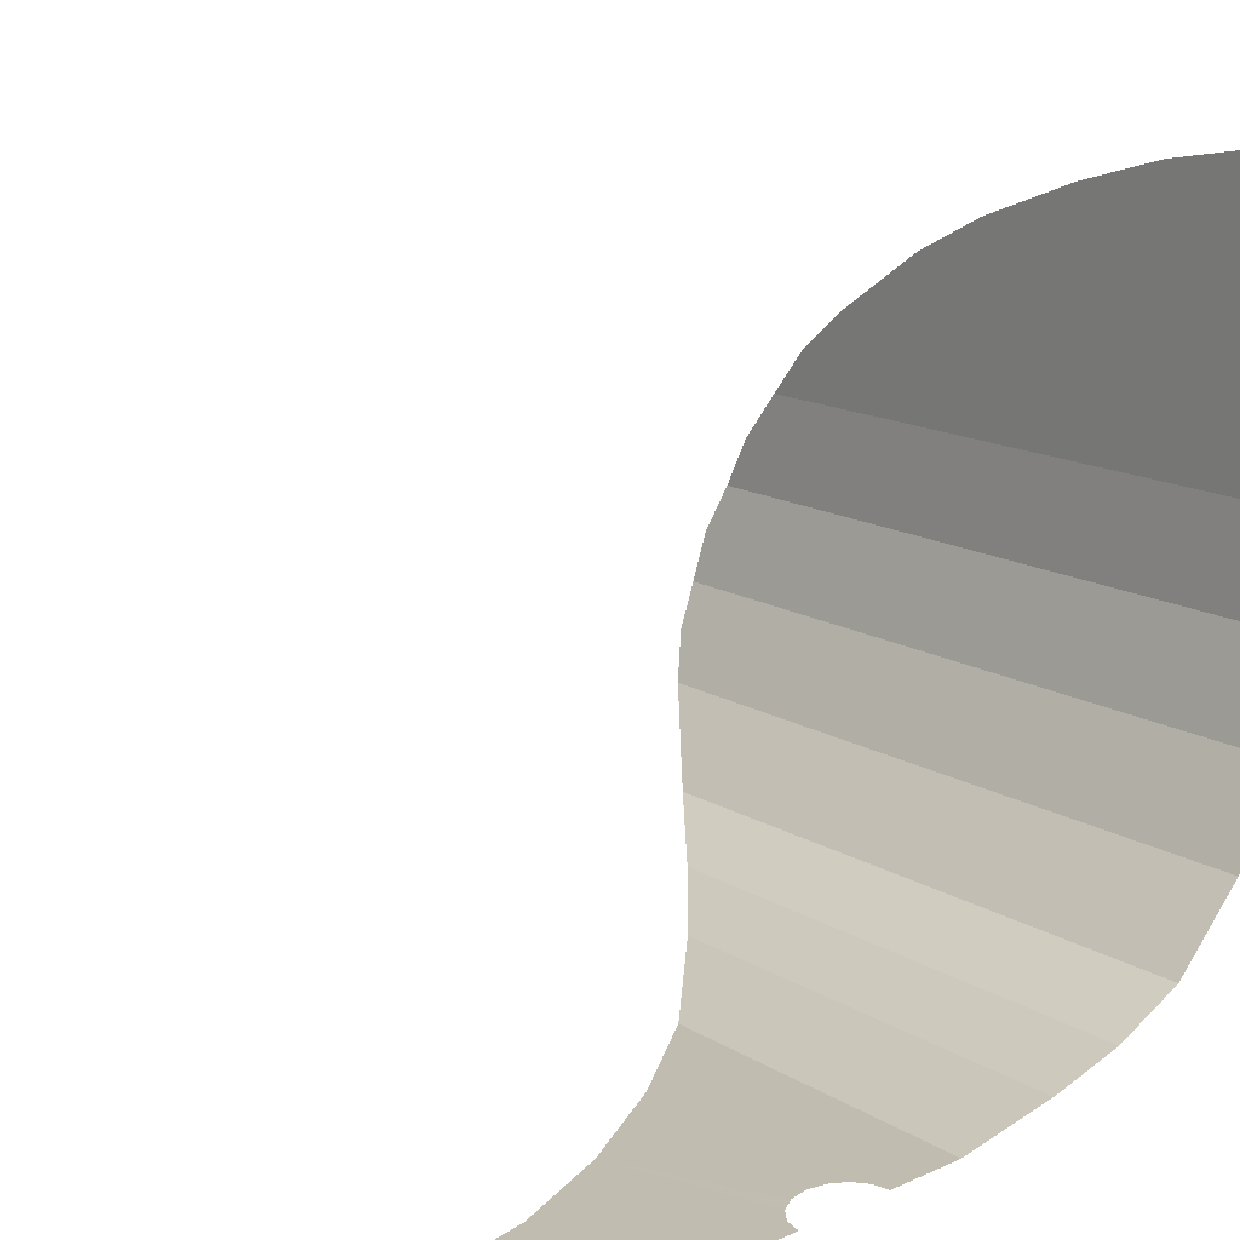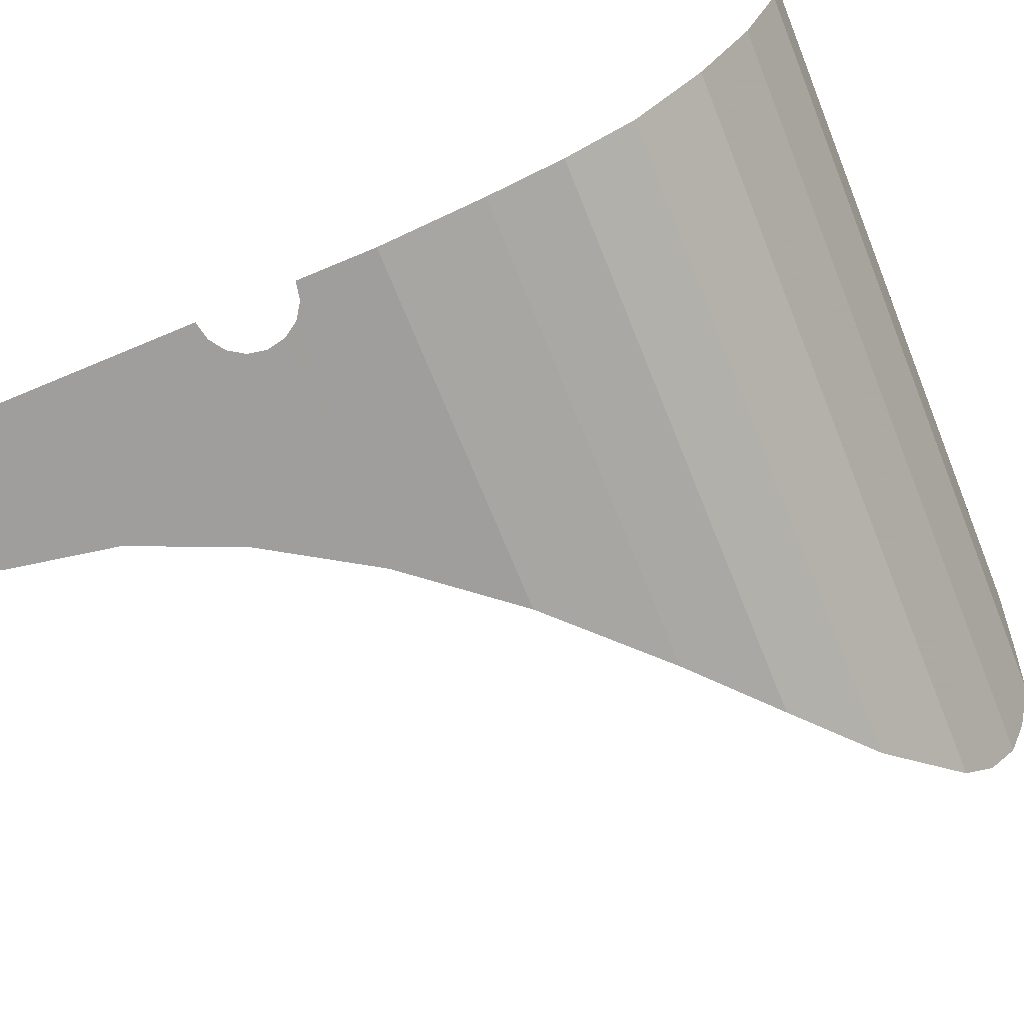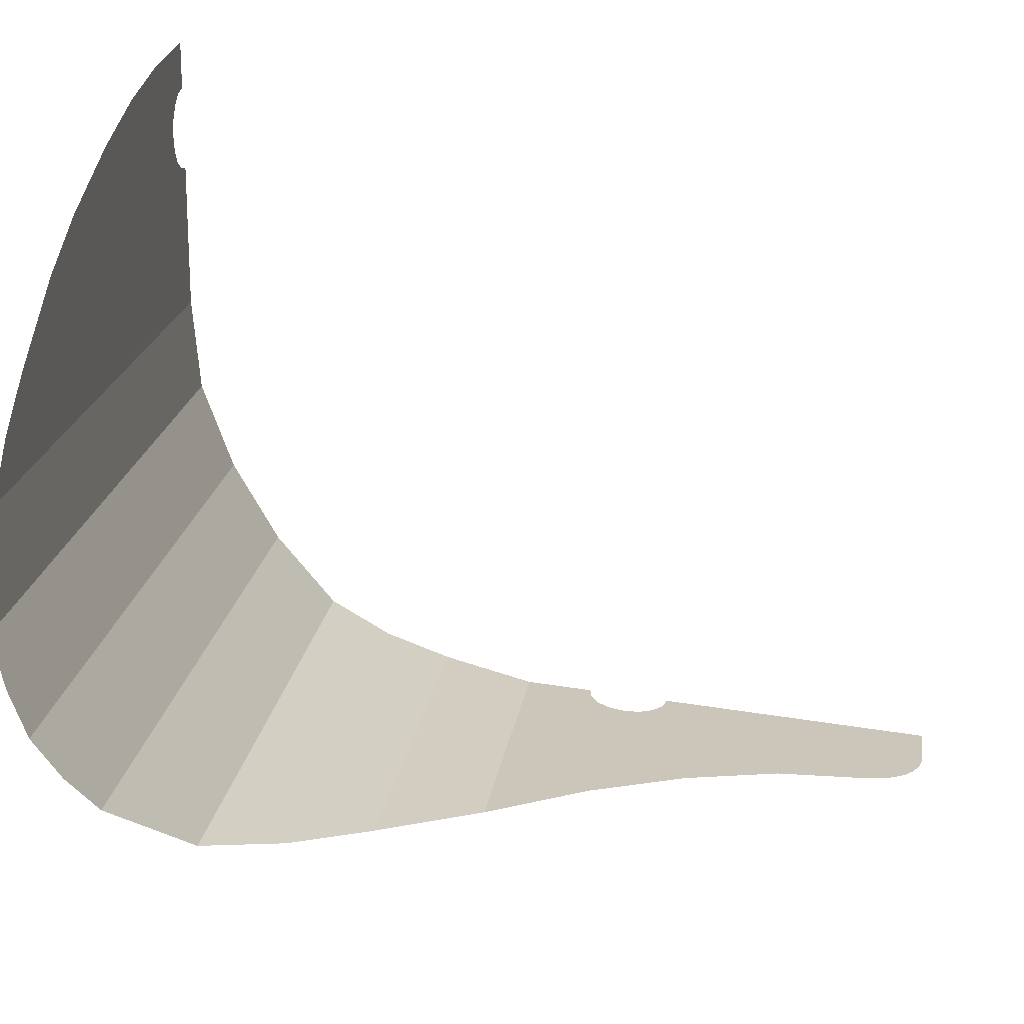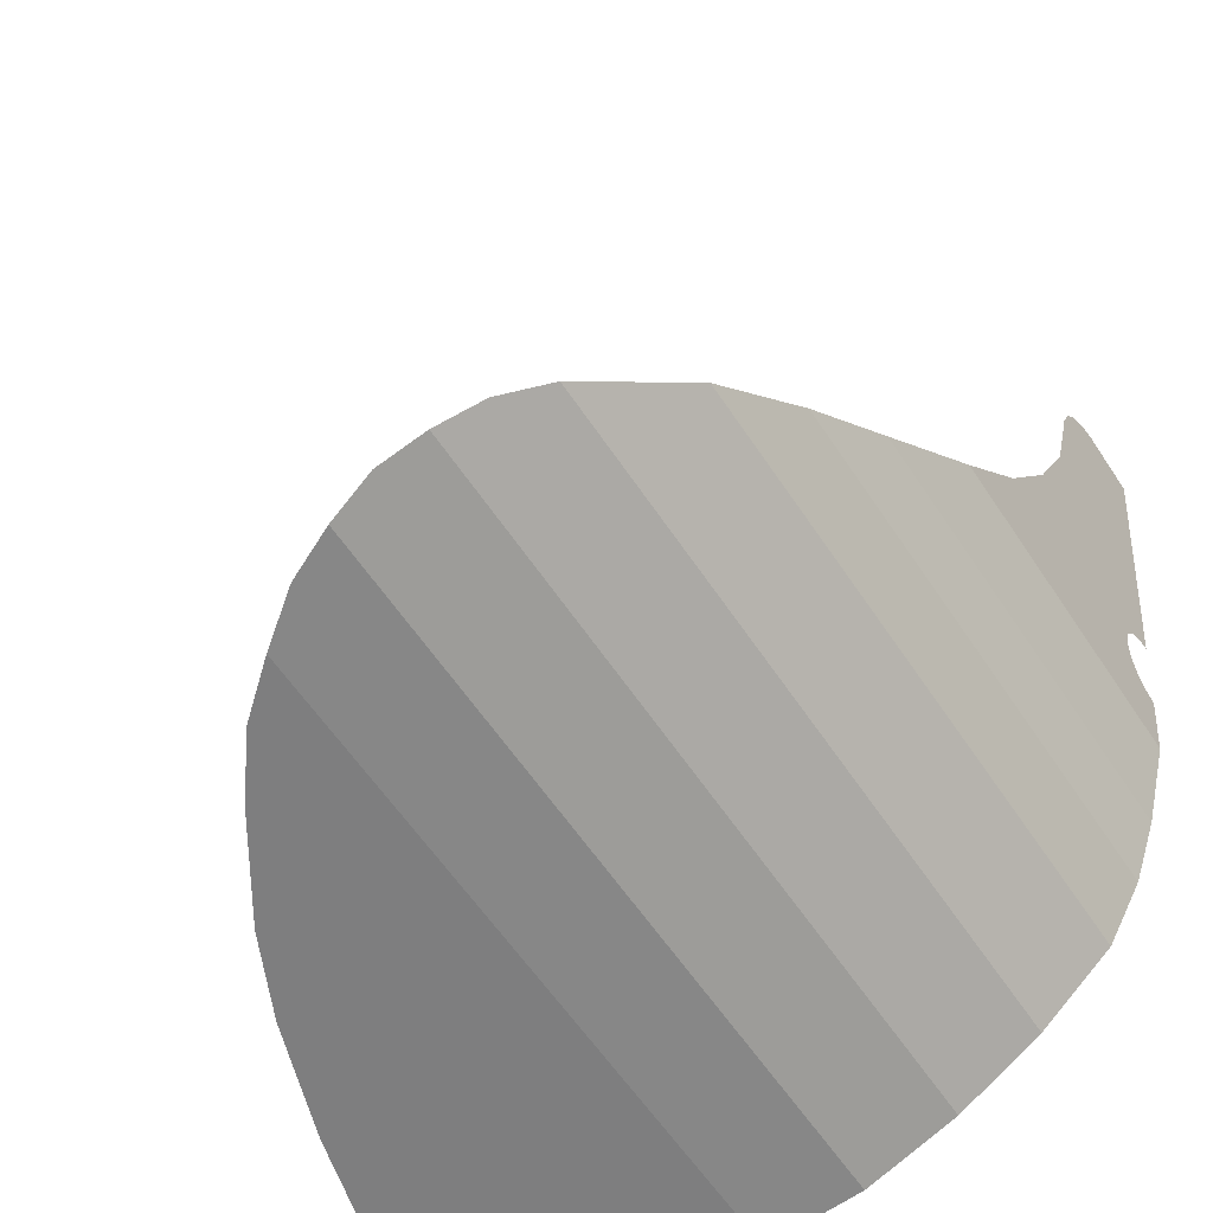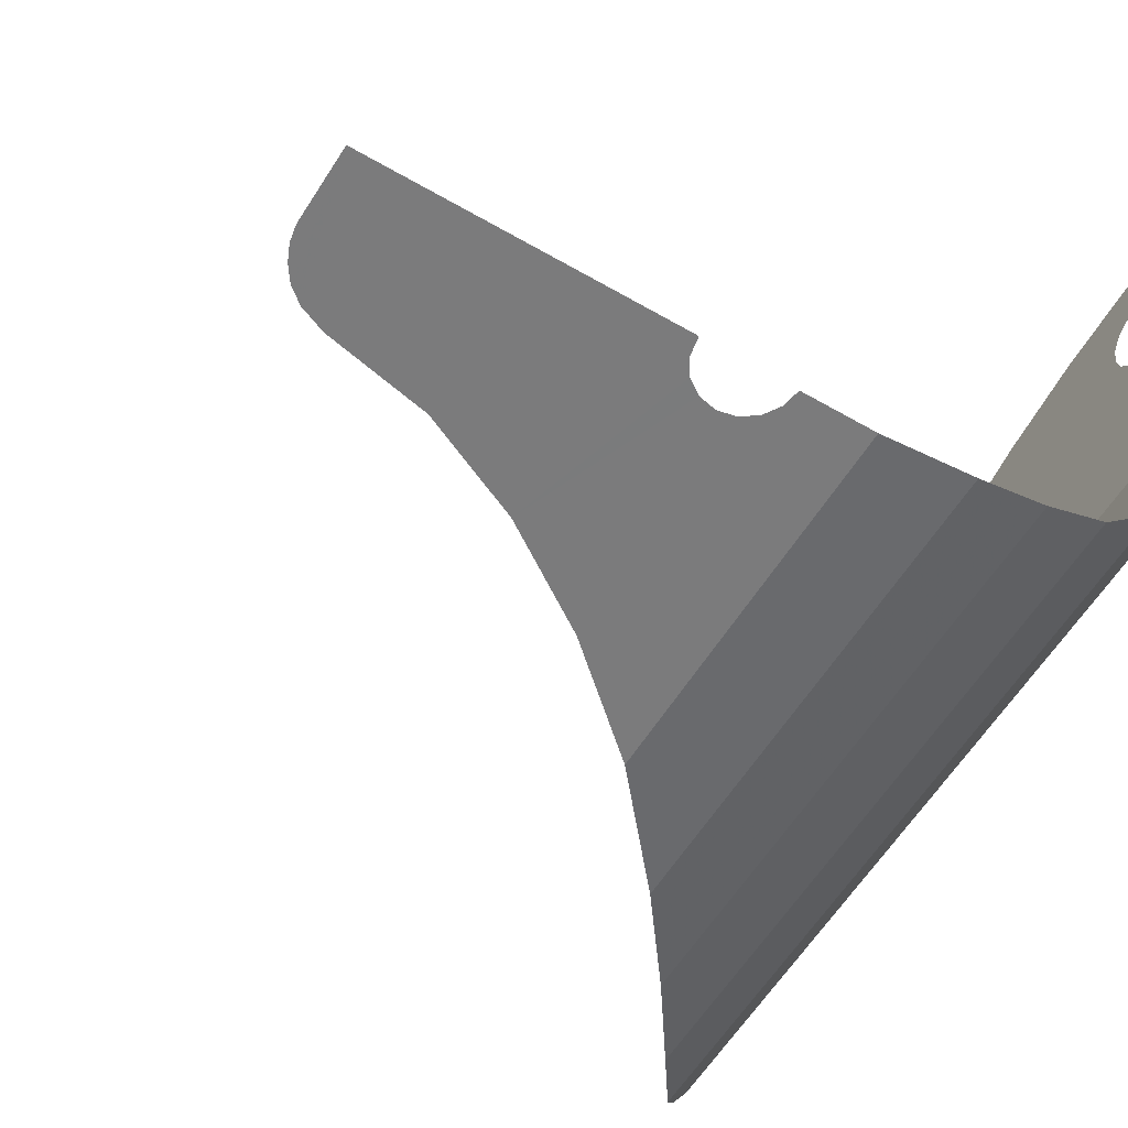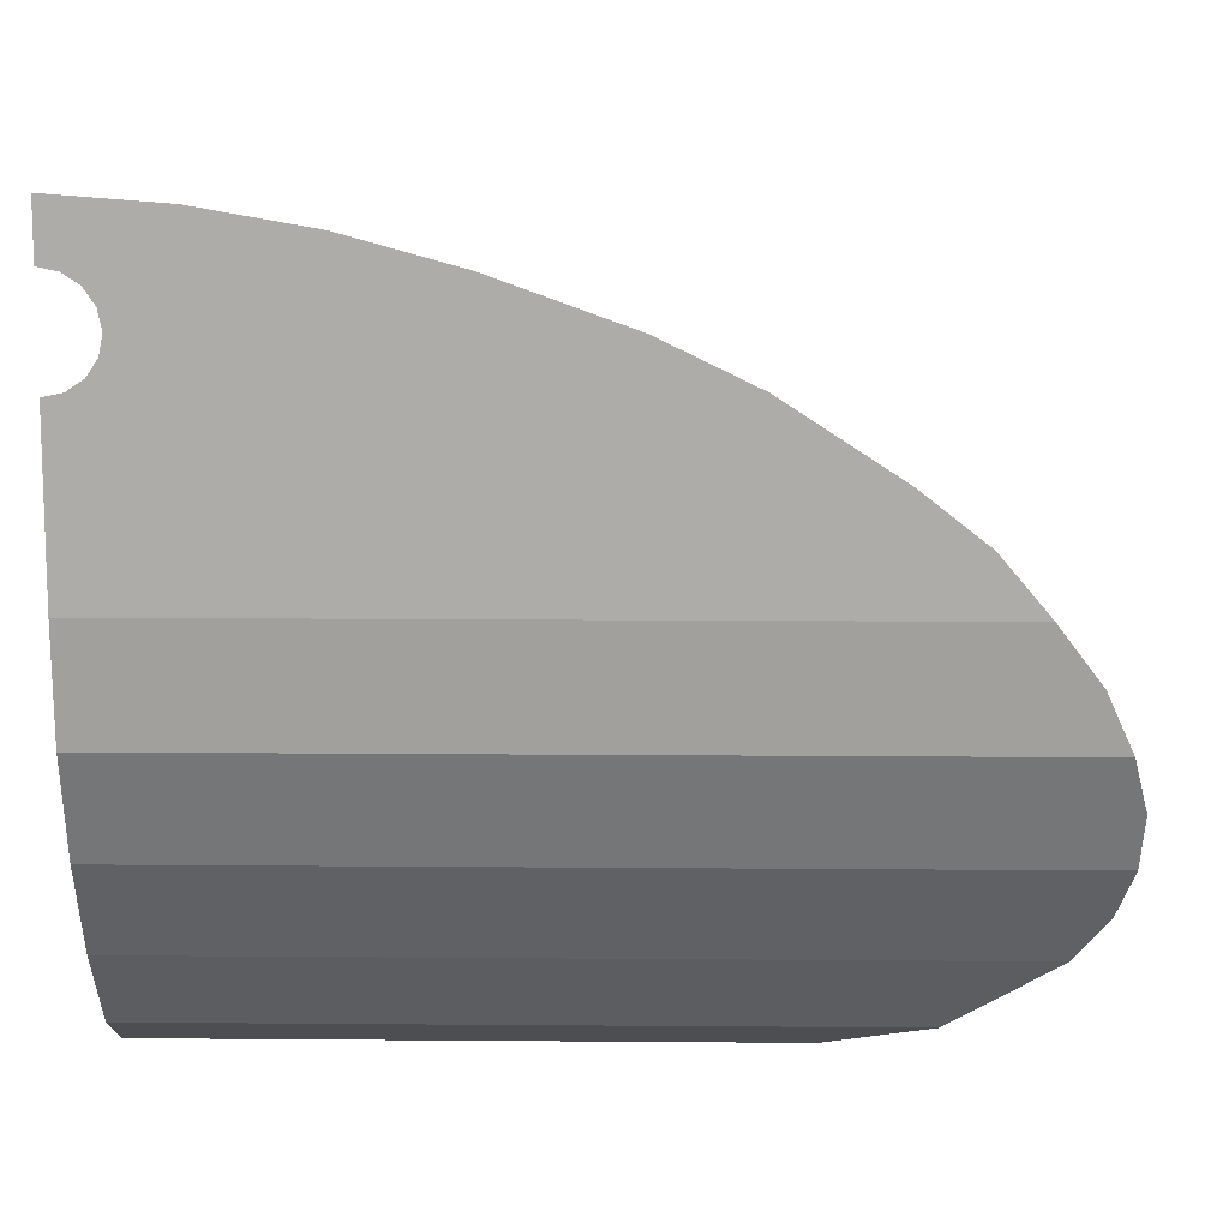
<metadata>
{"format":"obj","ext":"obj","renderer":"f3d","projection":"perspective","resolution":1024,"background":"white","views":[{"elev":14.4,"azim":-127.1,"up":"+Z"},{"elev":-68.6,"azim":-68.2,"up":"+Z"},{"elev":19.7,"azim":98.1,"up":"+Z"},{"elev":-59.4,"azim":123.3,"up":"+Y"},{"elev":-60.8,"azim":-122.3,"up":"+Z"},{"elev":13.2,"azim":1.1,"up":"+Z"}]}
</metadata>
<code>
v 0 0 0.45
v 0.172 0 0.4155
v 2 0 0.7
v 1 0 0.875
v 2 0 0.7
v 0.172 0 0.4155
v 0.318 0 0.318
v 2 0 0.7
v 0.4155 0 0.172
v 0.45 0 0
v 3 0 0.425
v 2 0 0.7
v 0.318 0 0.318
v 0.4155 0 0.172
v 4.175 0 0
v 3 0 0.425
v 0.45 0 0
v 5 0 -0.4
v 0.45 0 0
v 0.4155 0 -0.172
v 5 0 -0.4
v 5 0 -0.4
v 0.4155 0 -0.172
v 0.318 0 -0.318
v 6 0 -1.05
v 0.318 0 -0.318
v 0.172 0 -0.4155
v 6 0 -1.05
v 6 0 -1.05
v 0.172 0 -0.4155
v 0 0 -0.45
v 0 0 -2
v 0 0 -2
v 7 0 -2
v 6.575 0 -1.5
v 6 0 -1.05
v 0 0 0.95
v 0 0 0.45
v 1 0 0.875
v 0 0.0435 -2.498
v 7.375 0.0435 -2.498
v 7 0 -2
v 0 0 -2
v 0 0.087 -2.996
v 7.6 0.087 -2.996
v 7.375 0.0435 -2.498
v 0 0.0435 -2.498
v 0 0.258 -3.466
v 7.725 0.258 -3.466
v 7.6 0.087 -2.996
v 0 0.087 -2.996
v 0 0.429 -3.936
v 7.7 0.429 -3.936
v 7.725 0.258 -3.466
v 0 0.258 -3.466
v 0 0.679 -4.369
v 7.575 0.679 -4.369
v 7.7 0.429 -3.936
v 0 0.429 -3.936
v 0 0.929 -4.802
v 7.3 0.929 -4.802
v 7.575 0.679 -4.369
v 0 0.679 -4.369
v 0 1.572 -5.568
v 6.4 1.572 -5.568
v 7.3 0.929 -4.802
v 0 0.929 -4.802
v 0 2.221 -5.943
v 5.5 2.221 -5.943
v 6.4 1.572 -5.568
v 0 1.572 -5.568
v 0 2.926 -6.199
v 4.6 2.926 -6.199
v 5.5 2.221 -5.943
v 0 2.221 -5.943
v 0 3.892 -6.458
v 3.5 3.892 -6.458
v 4.6 2.926 -6.199
v 0 2.926 -6.199
v 0.172 4.649 -6.524
v 2.65 4.888 -6.545
v 3.5 3.892 -6.458
v 0 4.614 -6.521
v 3.5 3.892 -6.458
v 0 3.892 -6.458
v 0 4.614 -6.521
v 0.172 4.649 -6.524
v 0.318 4.745 -6.533
v 2.65 4.888 -6.545
v 0.318 4.745 -6.533
v 0.4155 4.891 -6.545
v 2.65 4.888 -6.545
v 2.65 4.888 -6.545
v 0.4155 4.891 -6.545
v 0.45 5.062 -6.561
v 2.65 4.888 -6.545
v 0.45 5.062 -6.561
v 0.4155 5.234 -6.575
v 2 5.885 -6.633
v 0.4155 5.234 -6.575
v 0.318 5.38 -6.588
v 2 5.885 -6.633
v 0.318 5.38 -6.588
v 0.172 5.477 -6.597
v 2 5.885 -6.633
v 2 5.885 -6.633
v 0.172 5.477 -6.597
v 0 5.511 -6.6
v 1.55 6.881 -6.72
v 0 8.475 -6.859
v 0.7 8.475 -6.859
v 0.85 8.445 -6.856
v 1 8.375 -6.851
v 0 8.475 -6.859
v 1 8.375 -6.851
v 1.135 8.275 -6.842
v 1.25 8.126 -6.829
v 0 8.475 -6.859
v 1.25 8.126 -6.829
v 1.35 7.877 -6.807
v 1.55 6.881 -6.72
v 0 5.511 -6.6
v 0 8.475 -6.859
v 1.55 6.881 -6.72
g mesh7421389
f 1 2 3
f 3 4 1
f 5 6 7
f 8 9 10
f 10 11 8
f 12 13 14
f 15 16 17
f 17 18 15
f 19 20 21
f 22 23 24
f 24 25 22
f 26 27 28
f 29 30 31
f 31 32 29
f 33 34 35
f 35 36 33
f 37 38 39
f 40 41 42
f 42 43 40
f 44 45 46
f 46 47 44
f 48 49 50
f 50 51 48
f 52 53 54
f 54 55 52
f 56 57 58
f 58 59 56
f 60 61 62
f 62 63 60
f 64 65 66
f 66 67 64
f 68 69 70
f 70 71 68
f 72 73 74
f 74 75 72
f 76 77 78
f 78 79 76
f 80 81 82
f 82 83 80
f 84 85 86
f 87 88 89
f 90 91 92
f 93 94 95
f 96 97 98
f 98 99 96
f 100 101 102
f 103 104 105
f 106 107 108
f 108 109 106
f 110 111 112
f 112 113 110
f 114 115 116
f 116 117 114
f 118 119 120
f 120 121 118
f 122 123 124

</code>
